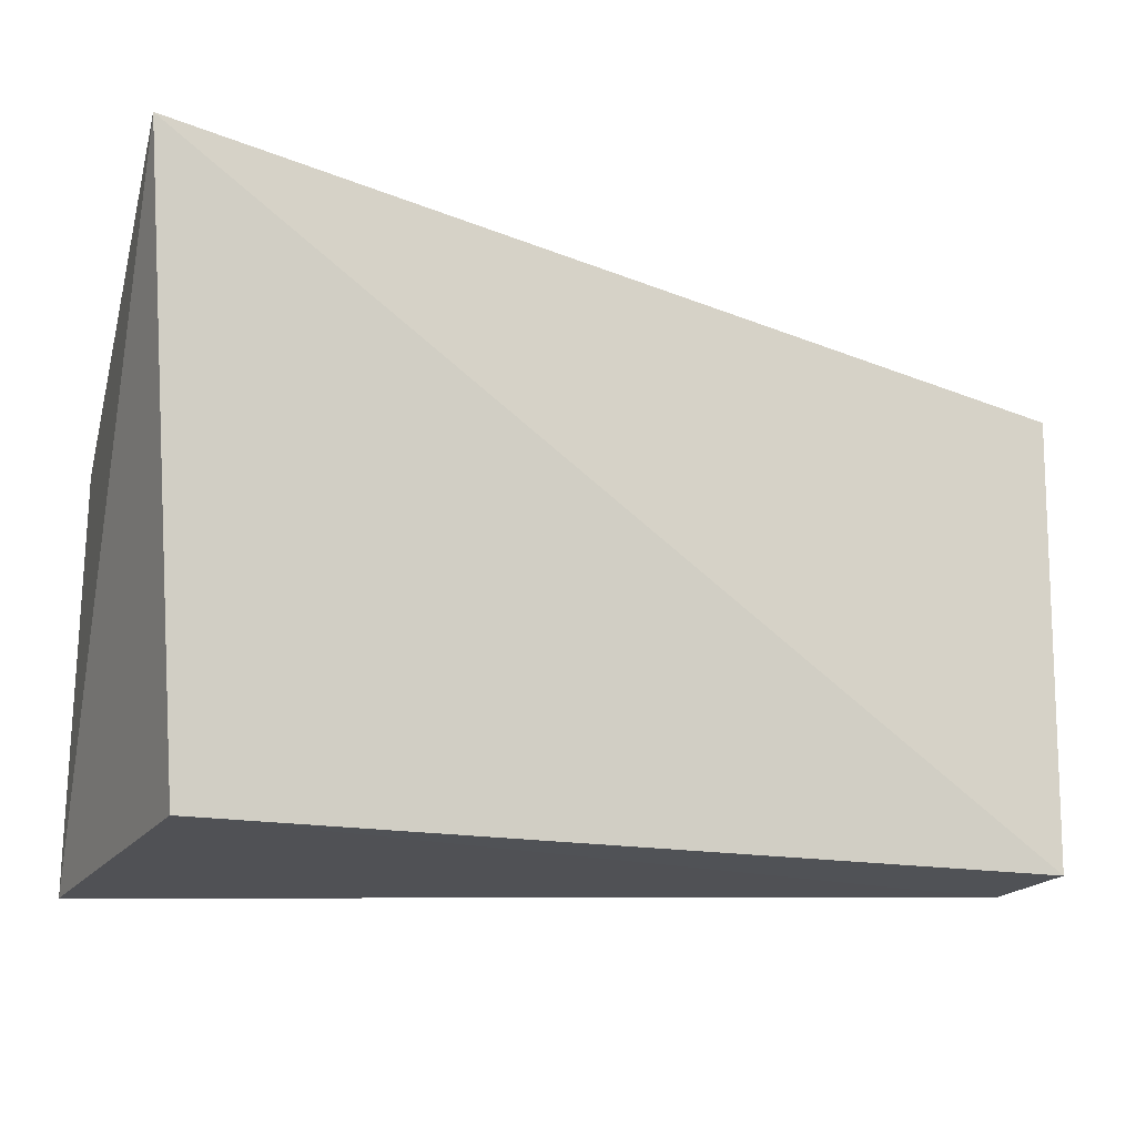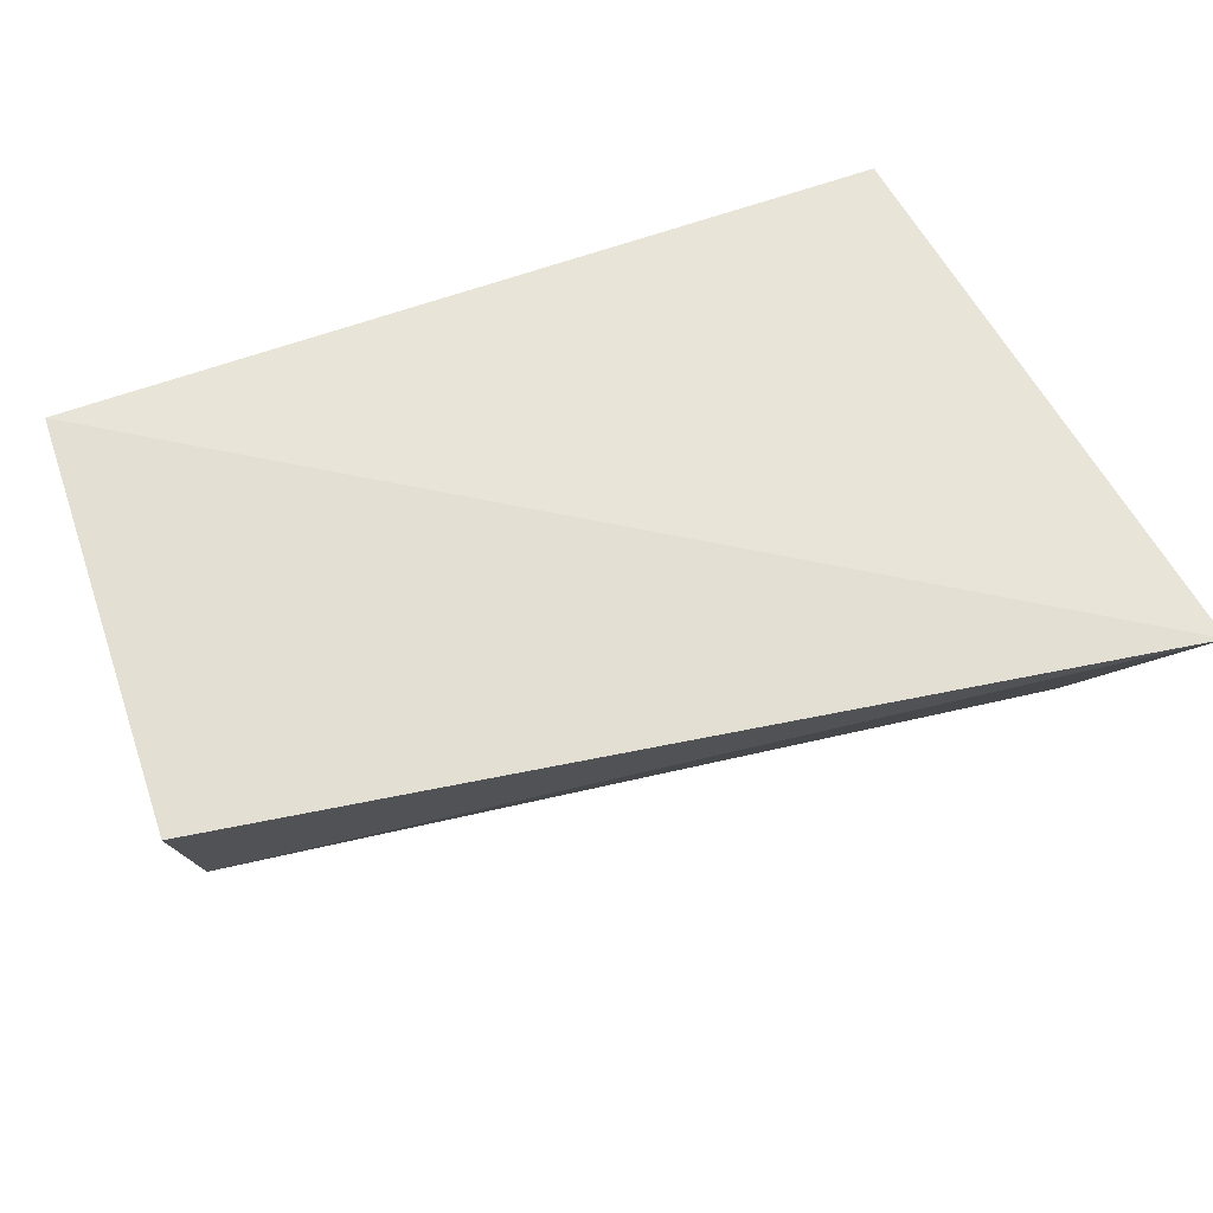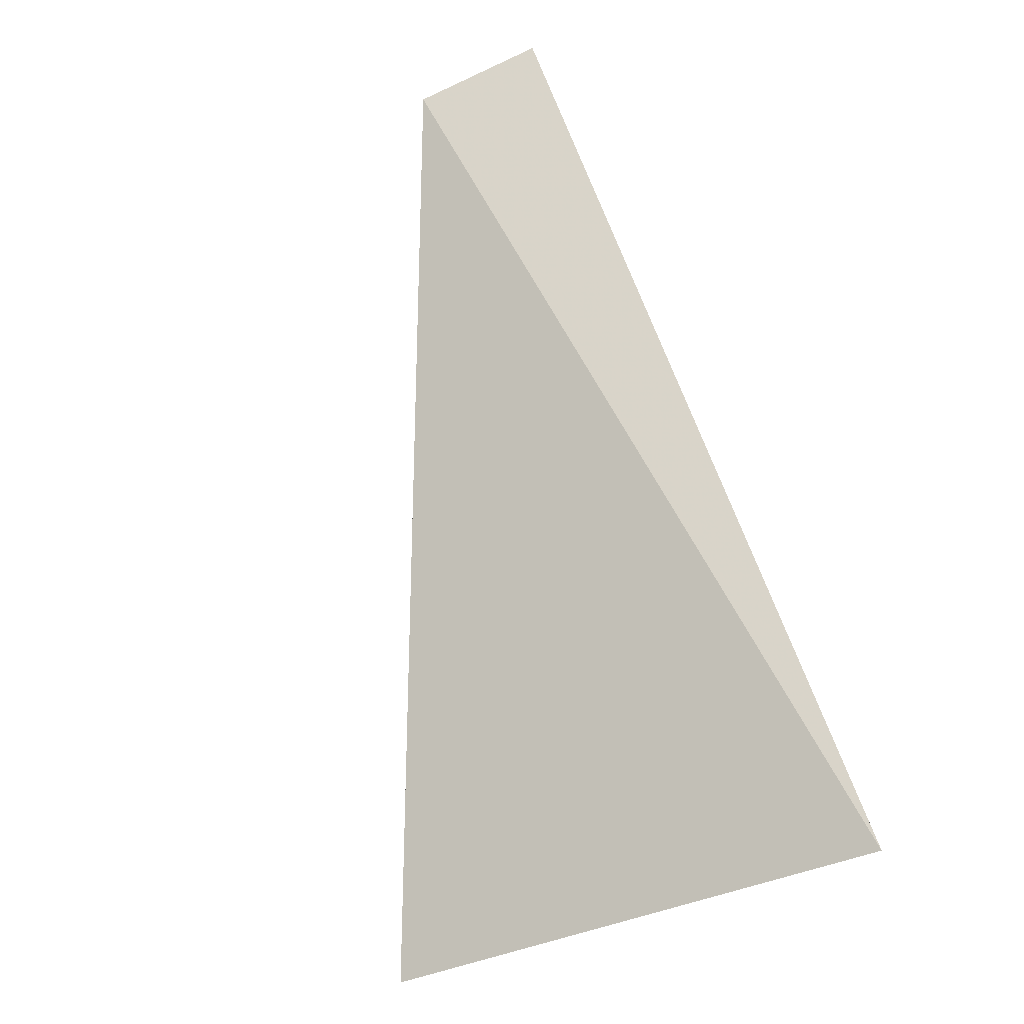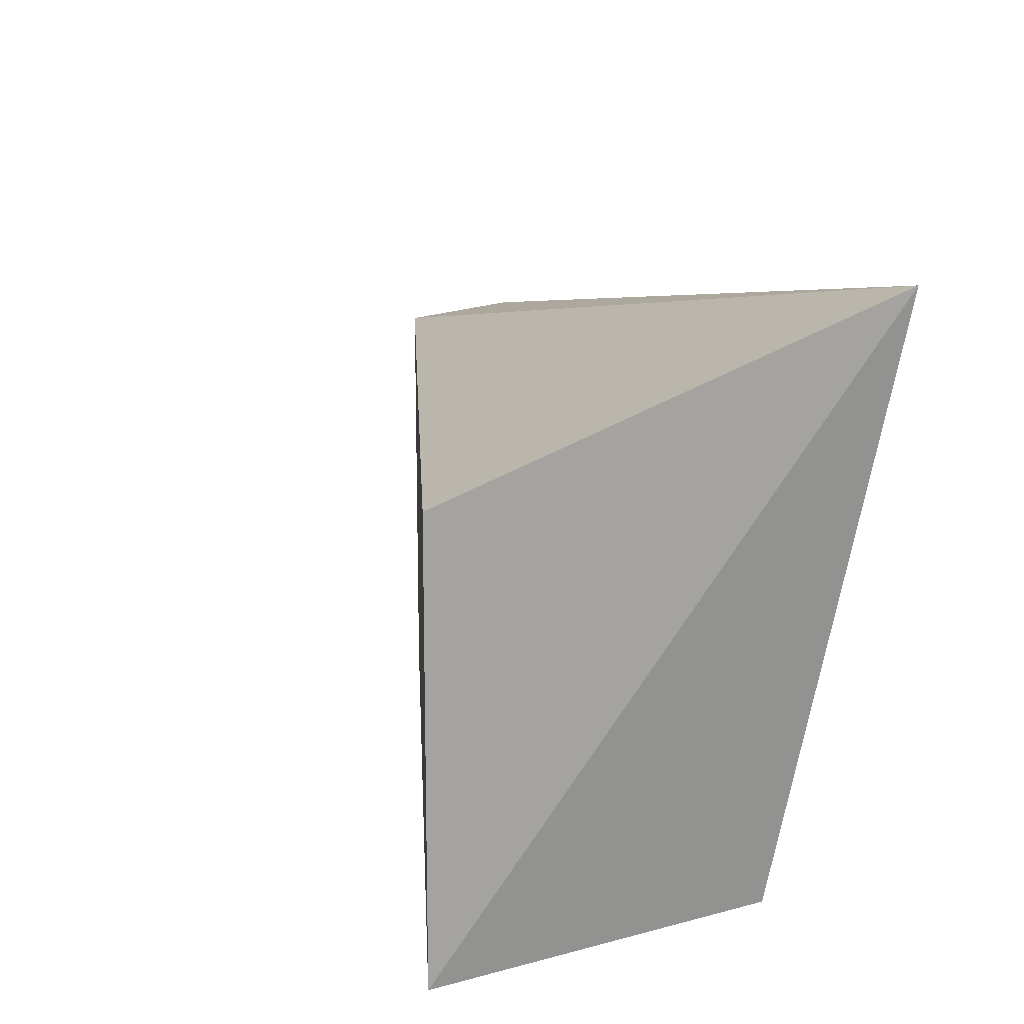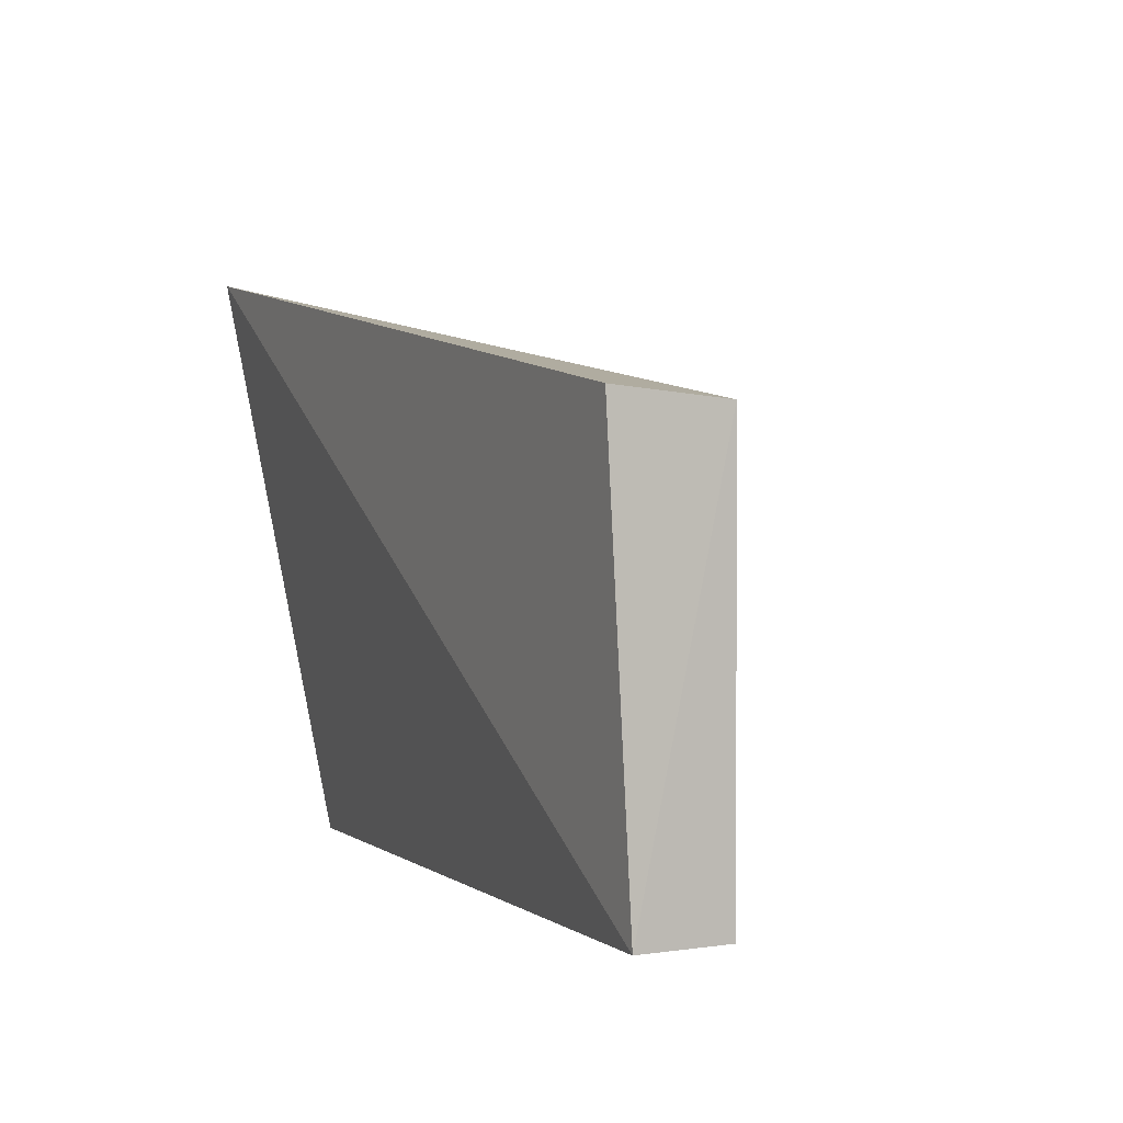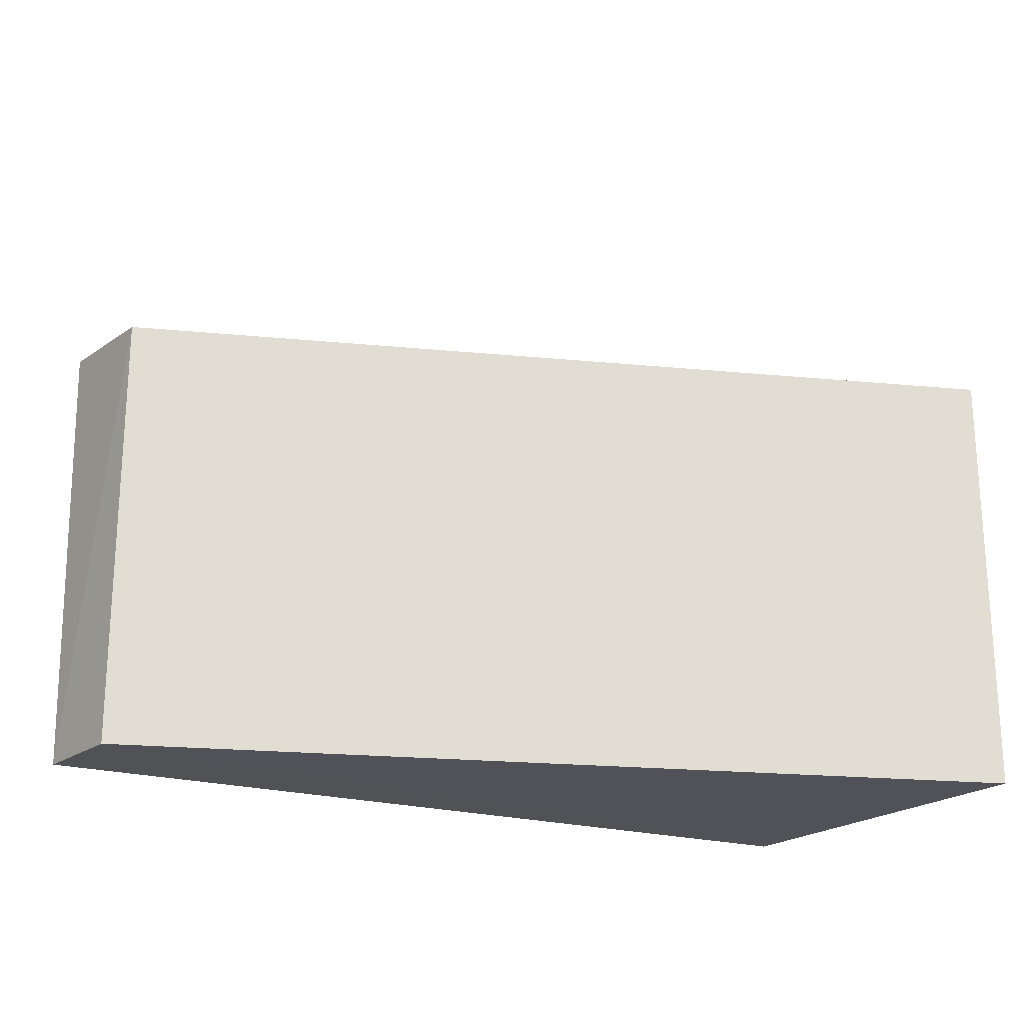
<metadata>
{"format":"obj","ext":"obj","renderer":"f3d","projection":"perspective","resolution":1024,"background":"white","views":[{"elev":-20.2,"azim":-15.5,"up":"+Y"},{"elev":64.2,"azim":160.8,"up":"+Z"},{"elev":79.1,"azim":-104.7,"up":"+Y"},{"elev":15.5,"azim":-108.6,"up":"+Y"},{"elev":1.0,"azim":68.5,"up":"+Y"},{"elev":-21.5,"azim":154.6,"up":"+Y"}]}
</metadata>
<code>
v -39.13 -6.312 6.215
v -39.13 -8.321 6.108
v -39.23 -6.353 5.659
v -43.13 -6.353 4.566
v -43.11 -5.614 6.616
v -43.13 -8.325 4.566
v -39.23 -8.325 5.659
v -42.83 -8.325 6.162
f 1 2 3
f 5 2 1
f 5 1 3
f 5 3 4
f 6 4 3
f 6 5 4
f 7 6 3
f 7 3 2
f 8 2 5
f 8 5 6
f 8 7 2
f 8 6 7

</code>
